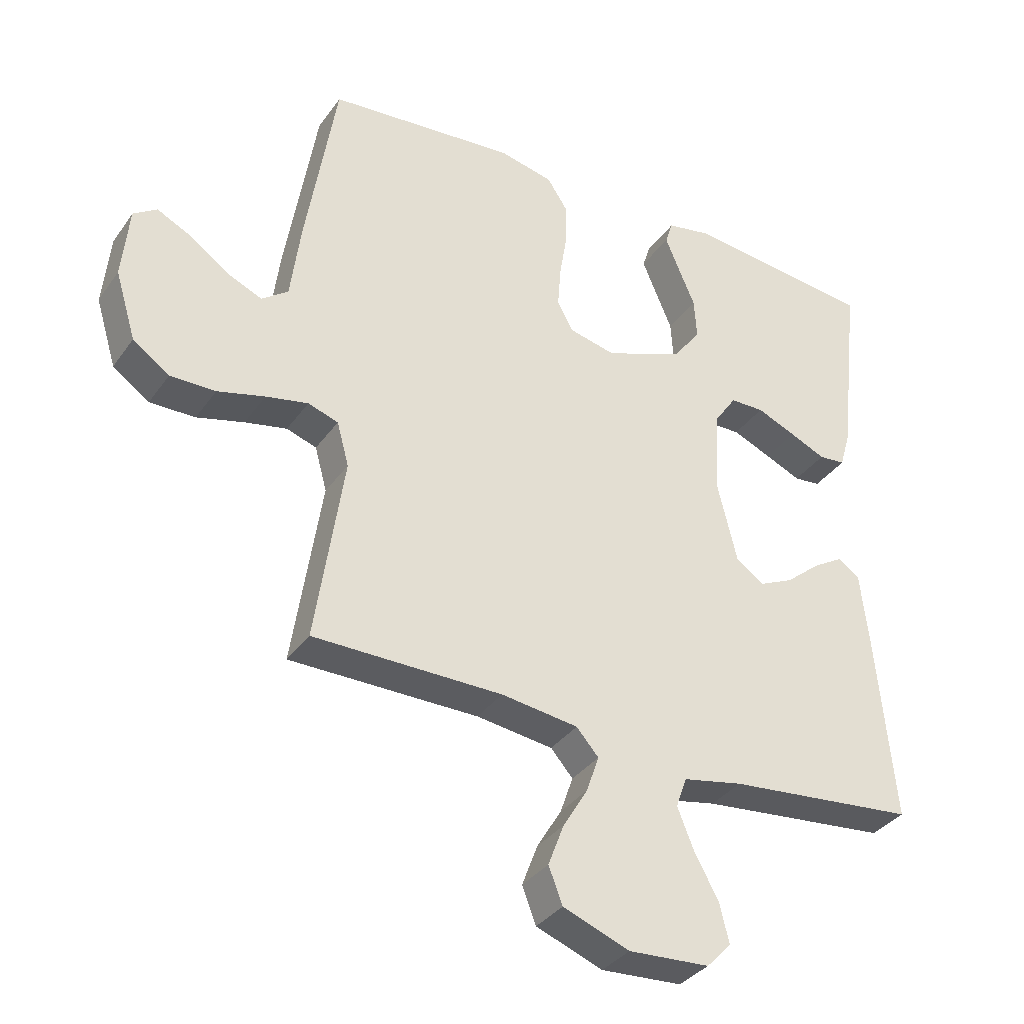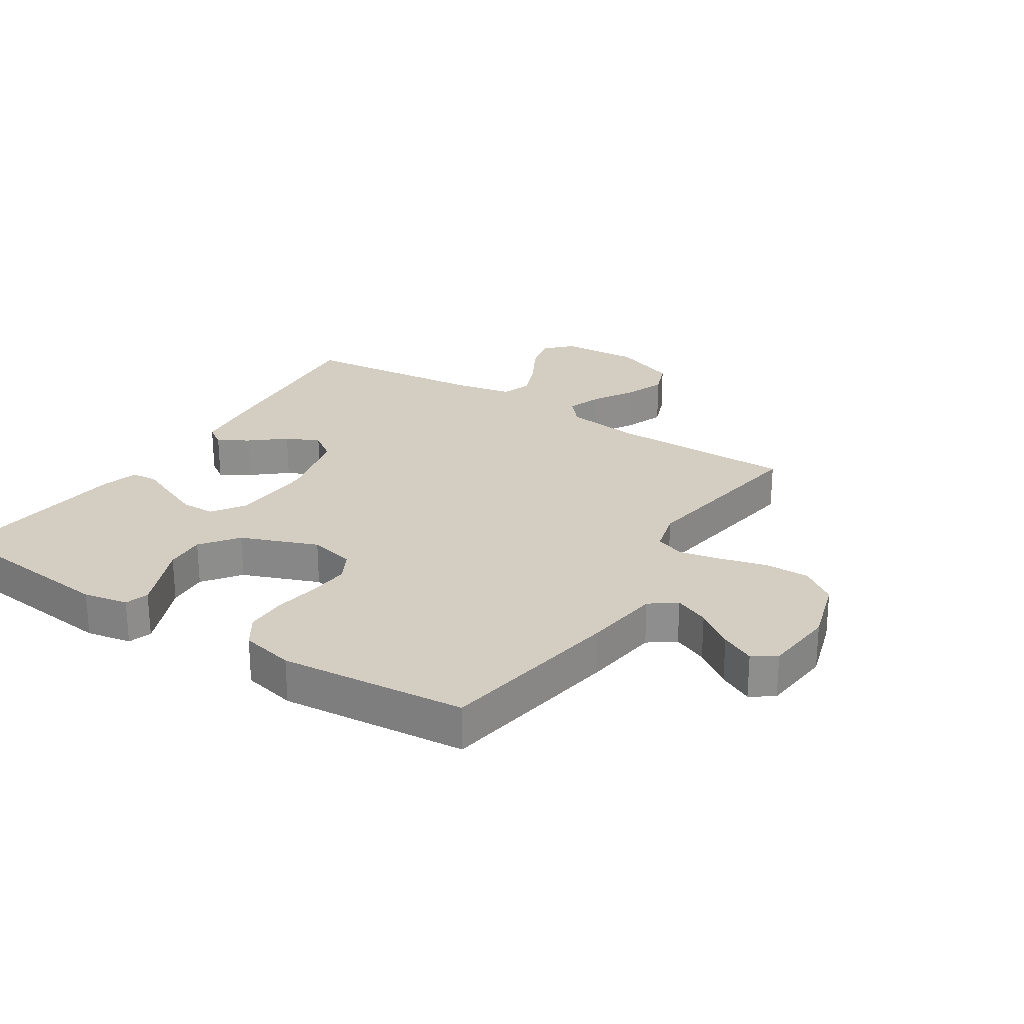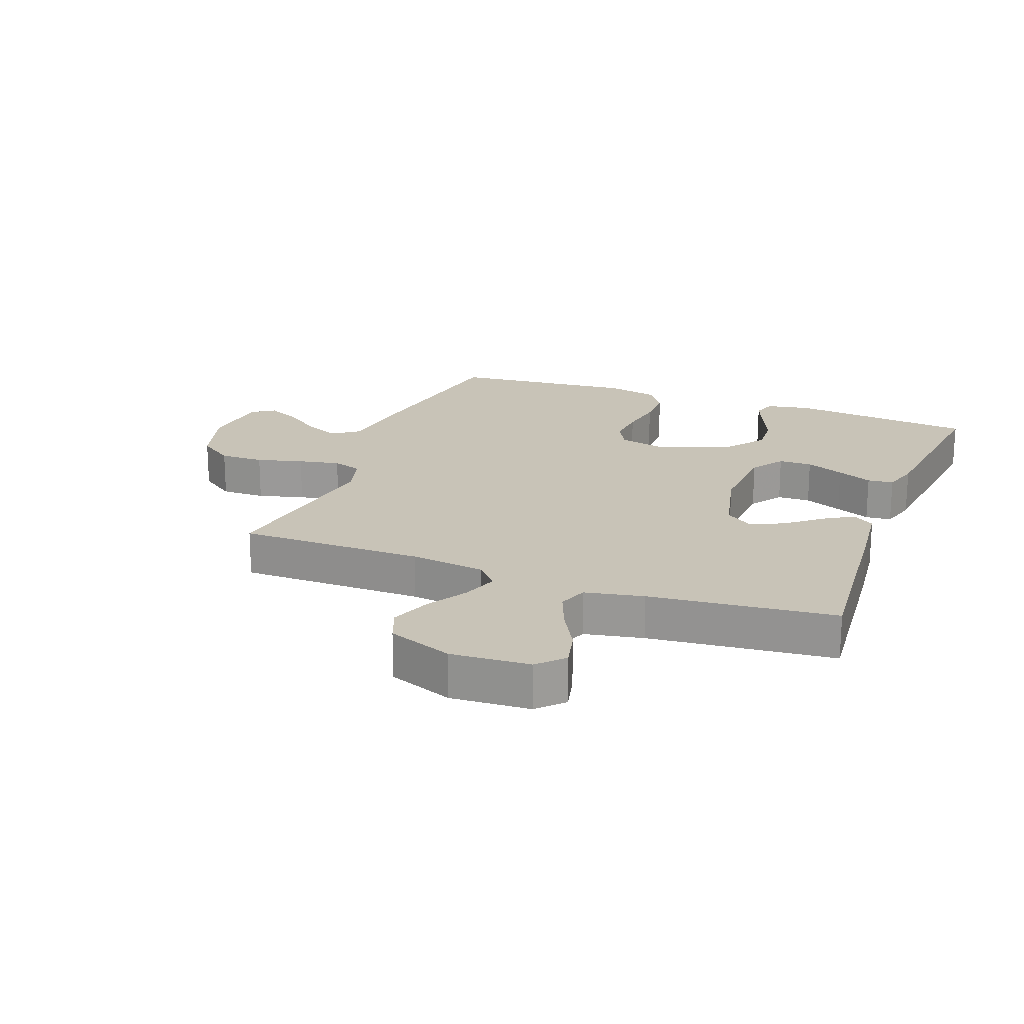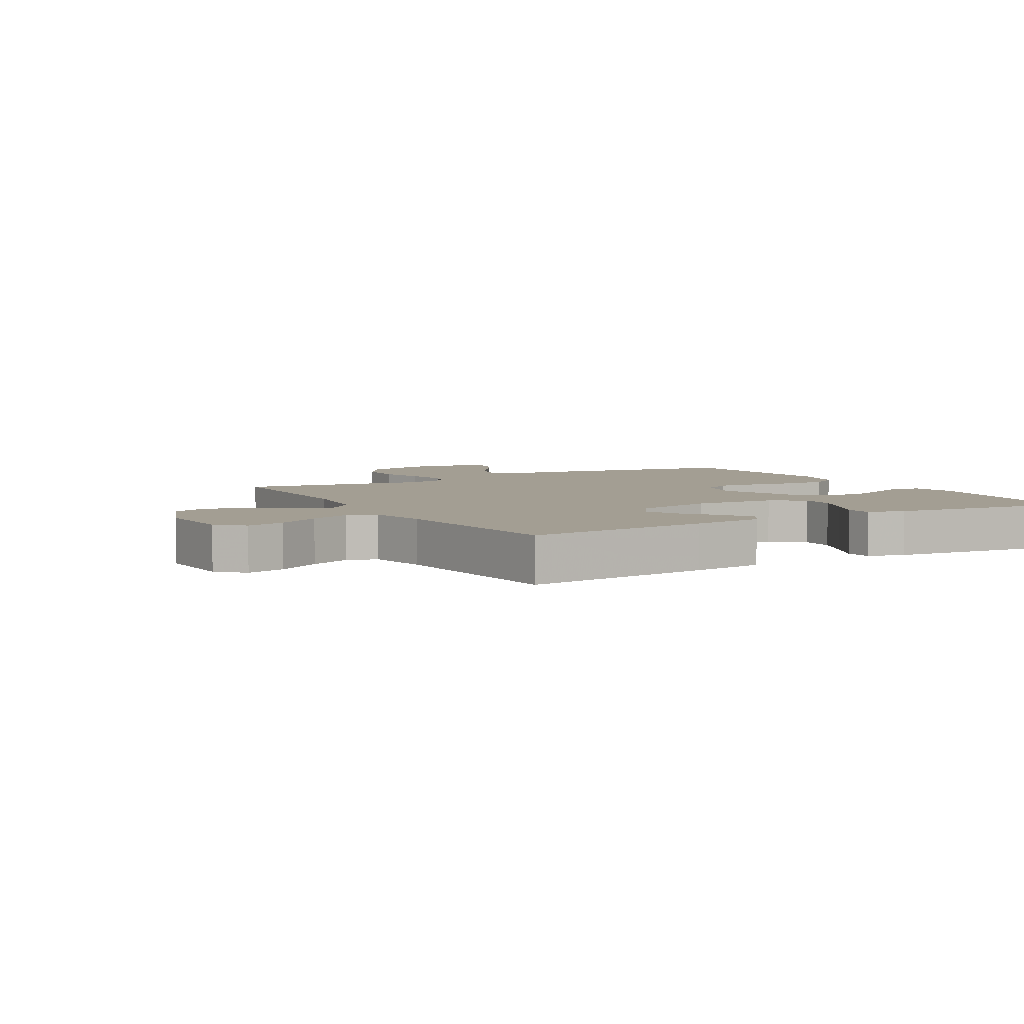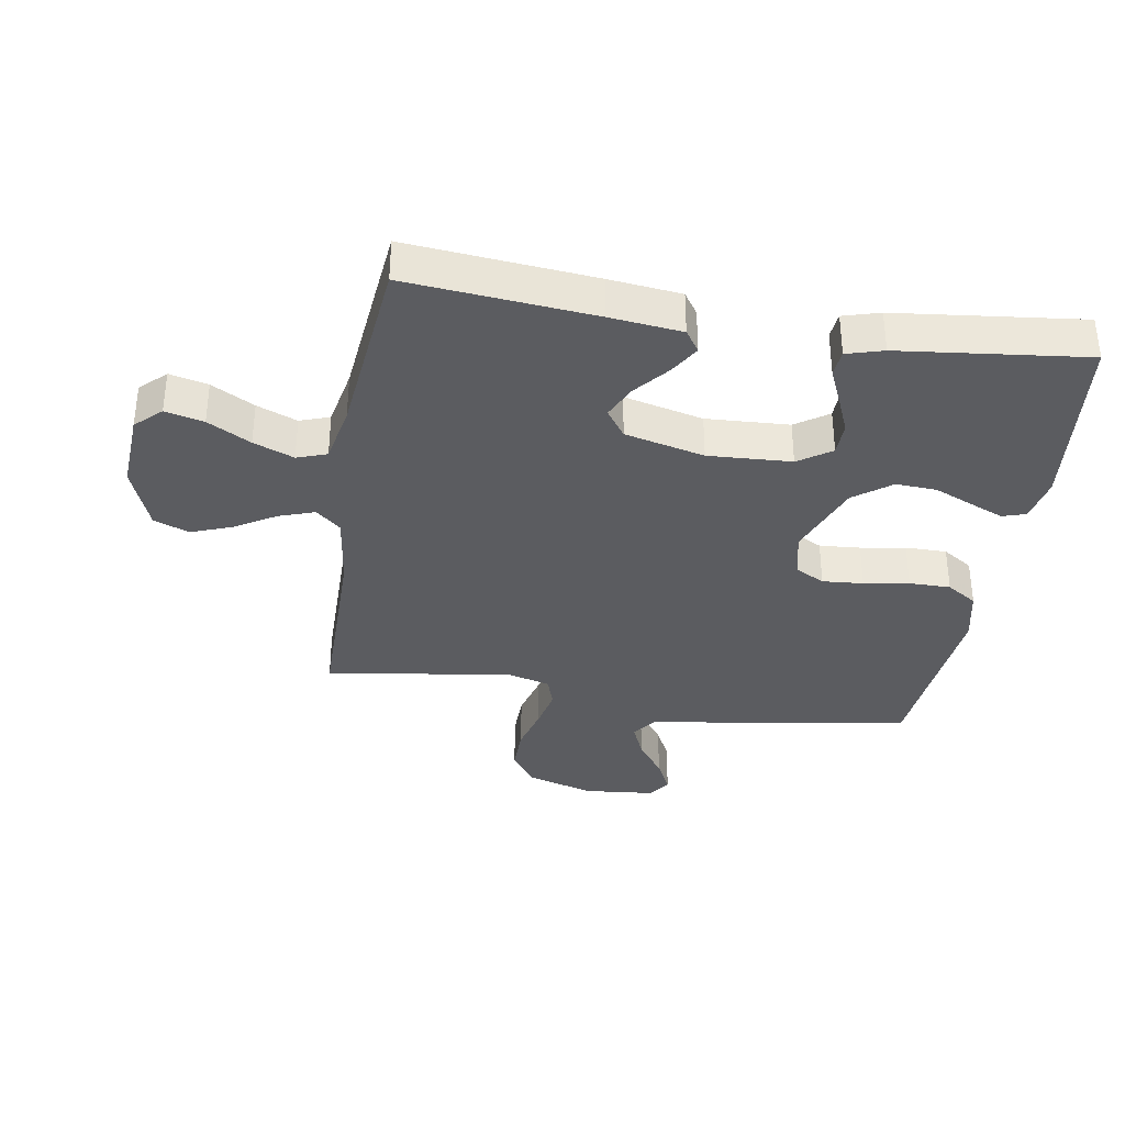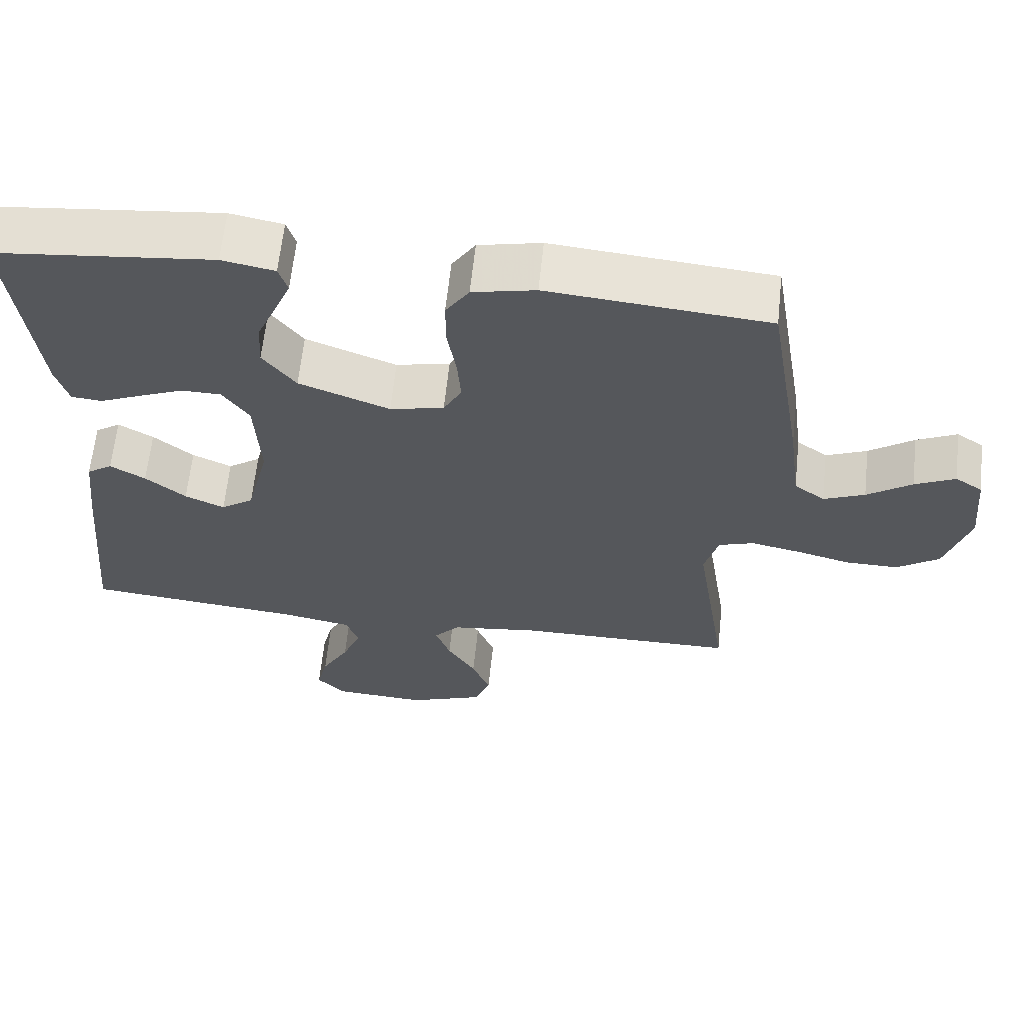
<metadata>
{"format":"obj","ext":"obj","renderer":"f3d","projection":"perspective","resolution":1024,"background":"white","views":[{"elev":-35.1,"azim":149.6,"up":"+Z"},{"elev":25.3,"azim":32.8,"up":"+Y"},{"elev":19.8,"azim":-159.1,"up":"+Y"},{"elev":5.2,"azim":-119.9,"up":"+Y"},{"elev":-35.1,"azim":-99.3,"up":"+Y"},{"elev":63.1,"azim":6.0,"up":"+Z"}]}
</metadata>
<code>
v -0.5 0.07 -0.5
v -0.472 0.07 -0.2
v -0.459 0.07 -0.084
v -0.424 0.07 -0.06
v -0.376 0.07 -0.089
v -0.321 0.07 -0.135
v -0.267 0.07 -0.16
v -0.222 0.07 -0.128
v -0.191 0.07 0
v -0.198 0.07 0.134
v -0.234 0.07 0.187
v -0.288 0.07 0.188
v -0.35 0.07 0.162
v -0.407 0.07 0.137
v -0.449 0.07 0.141
v -0.466 0.07 0.2
v -0.5 0.07 0.5
v -0.2 0.07 0.532
v -0.128 0.07 0.518
v -0.116 0.07 0.48
v -0.138 0.07 0.427
v -0.165 0.07 0.364
v -0.169 0.07 0.298
v -0.124 0.07 0.238
v 0 0.07 0.19
v 0.074 0.07 0.207
v 0.099 0.07 0.254
v 0.094 0.07 0.32
v 0.082 0.07 0.393
v 0.082 0.07 0.46
v 0.114 0.07 0.509
v 0.2 0.07 0.528
v 0.5 0.07 0.5
v 0.549 0.07 0.2
v 0.565 0.07 0.076
v 0.607 0.07 0.045
v 0.663 0.07 0.069
v 0.724 0.07 0.113
v 0.779 0.07 0.14
v 0.816 0.07 0.115
v 0.827 0.07 0
v 0.794 0.07 -0.108
v 0.736 0.07 -0.149
v 0.664 0.07 -0.148
v 0.589 0.07 -0.128
v 0.522 0.07 -0.114
v 0.474 0.07 -0.13
v 0.455 0.07 -0.2
v 0.5 0.07 -0.5
v 0.2 0.07 -0.501
v 0.078 0.07 -0.517
v 0.043 0.07 -0.557
v 0.063 0.07 -0.615
v 0.102 0.07 -0.68
v 0.127 0.07 -0.746
v 0.105 0.07 -0.803
v 0 0.07 -0.843
v -0.128 0.07 -0.835
v -0.167 0.07 -0.794
v -0.152 0.07 -0.732
v -0.114 0.07 -0.663
v -0.088 0.07 -0.598
v -0.105 0.07 -0.55
v -0.2 0.07 -0.531
v -0.5 0 -0.5
v -0.472 0 -0.2
v -0.459 0 -0.084
v -0.424 0 -0.06
v -0.376 0 -0.089
v -0.321 0 -0.135
v -0.267 0 -0.16
v -0.222 0 -0.128
v -0.191 0 0
v -0.198 0 0.134
v -0.234 0 0.187
v -0.288 0 0.188
v -0.35 0 0.162
v -0.407 0 0.137
v -0.449 0 0.141
v -0.466 0 0.2
v -0.5 0 0.5
v -0.2 0 0.532
v -0.128 0 0.518
v -0.116 0 0.48
v -0.138 0 0.427
v -0.165 0 0.364
v -0.169 0 0.298
v -0.124 0 0.238
v 0 0 0.19
v 0.074 0 0.207
v 0.099 0 0.254
v 0.094 0 0.32
v 0.082 0 0.393
v 0.082 0 0.46
v 0.114 0 0.509
v 0.2 0 0.528
v 0.5 0 0.5
v 0.549 0 0.2
v 0.565 0 0.076
v 0.607 0 0.045
v 0.663 0 0.069
v 0.724 0 0.113
v 0.779 0 0.14
v 0.816 0 0.115
v 0.827 0 0
v 0.794 0 -0.108
v 0.736 0 -0.149
v 0.664 0 -0.148
v 0.589 0 -0.128
v 0.522 0 -0.114
v 0.474 0 -0.13
v 0.455 0 -0.2
v 0.5 0 -0.5
v 0.2 0 -0.501
v 0.078 0 -0.517
v 0.043 0 -0.557
v 0.063 0 -0.615
v 0.102 0 -0.68
v 0.127 0 -0.746
v 0.105 0 -0.803
v 0 0 -0.843
v -0.128 0 -0.835
v -0.167 0 -0.794
v -0.152 0 -0.732
v -0.114 0 -0.663
v -0.088 0 -0.598
v -0.105 0 -0.55
v -0.2 0 -0.531
f 58 59 60 61
f 58 61 62
f 57 58 62
f 56 57 62 63
f 53 54 55 56
f 52 53 56 63
f 48 49 50
f 47 48 50 51
f 42 43 44 45
f 42 45 46
f 41 42 46
f 40 41 46 47
f 37 38 39 40
f 36 37 40 47
f 32 33 34 35
f 30 31 32 35
f 28 29 30 35
f 27 28 35 36
f 26 27 36 47
f 19 20 21 22
f 17 18 19 22
f 17 22 23
f 16 17 23 24
f 13 14 15 16
f 12 13 16
f 11 12 16 24
f 3 4 5 6
f 3 6 7
f 64 1 2 3
f 64 3 7
f 51 52 63 64
f 51 64 7 8
f 25 26 47 51
f 25 51 8 9
f 10 11 24 25
f 9 10 25
f 125 124 123 122
f 126 125 122
f 126 122 121
f 127 126 121 120
f 120 119 118 117
f 127 120 117 116
f 114 113 112
f 115 114 112 111
f 109 108 107 106
f 110 109 106
f 110 106 105
f 111 110 105 104
f 104 103 102 101
f 111 104 101 100
f 99 98 97 96
f 99 96 95 94
f 99 94 93 92
f 100 99 92 91
f 111 100 91 90
f 86 85 84 83
f 86 83 82 81
f 87 86 81
f 88 87 81 80
f 80 79 78 77
f 80 77 76
f 88 80 76 75
f 70 69 68 67
f 71 70 67
f 67 66 65 128
f 71 67 128
f 128 127 116 115
f 72 71 128 115
f 115 111 90 89
f 73 72 115 89
f 89 88 75 74
f 89 74 73
f 1 65 66 2
f 2 66 67 3
f 3 67 68 4
f 4 68 69 5
f 5 69 70 6
f 6 70 71 7
f 7 71 72 8
f 8 72 73 9
f 9 73 74 10
f 10 74 75 11
f 11 75 76 12
f 12 76 77 13
f 13 77 78 14
f 14 78 79 15
f 15 79 80 16
f 16 80 81 17
f 17 81 82 18
f 18 82 83 19
f 19 83 84 20
f 20 84 85 21
f 21 85 86 22
f 22 86 87 23
f 23 87 88 24
f 24 88 89 25
f 25 89 90 26
f 26 90 91 27
f 27 91 92 28
f 28 92 93 29
f 29 93 94 30
f 30 94 95 31
f 31 95 96 32
f 32 96 97 33
f 33 97 98 34
f 34 98 99 35
f 35 99 100 36
f 36 100 101 37
f 37 101 102 38
f 38 102 103 39
f 39 103 104 40
f 40 104 105 41
f 41 105 106 42
f 42 106 107 43
f 43 107 108 44
f 44 108 109 45
f 45 109 110 46
f 46 110 111 47
f 47 111 112 48
f 48 112 113 49
f 49 113 114 50
f 50 114 115 51
f 51 115 116 52
f 52 116 117 53
f 53 117 118 54
f 54 118 119 55
f 55 119 120 56
f 56 120 121 57
f 57 121 122 58
f 58 122 123 59
f 59 123 124 60
f 60 124 125 61
f 61 125 126 62
f 62 126 127 63
f 63 127 128 64
f 64 128 65 1

</code>
